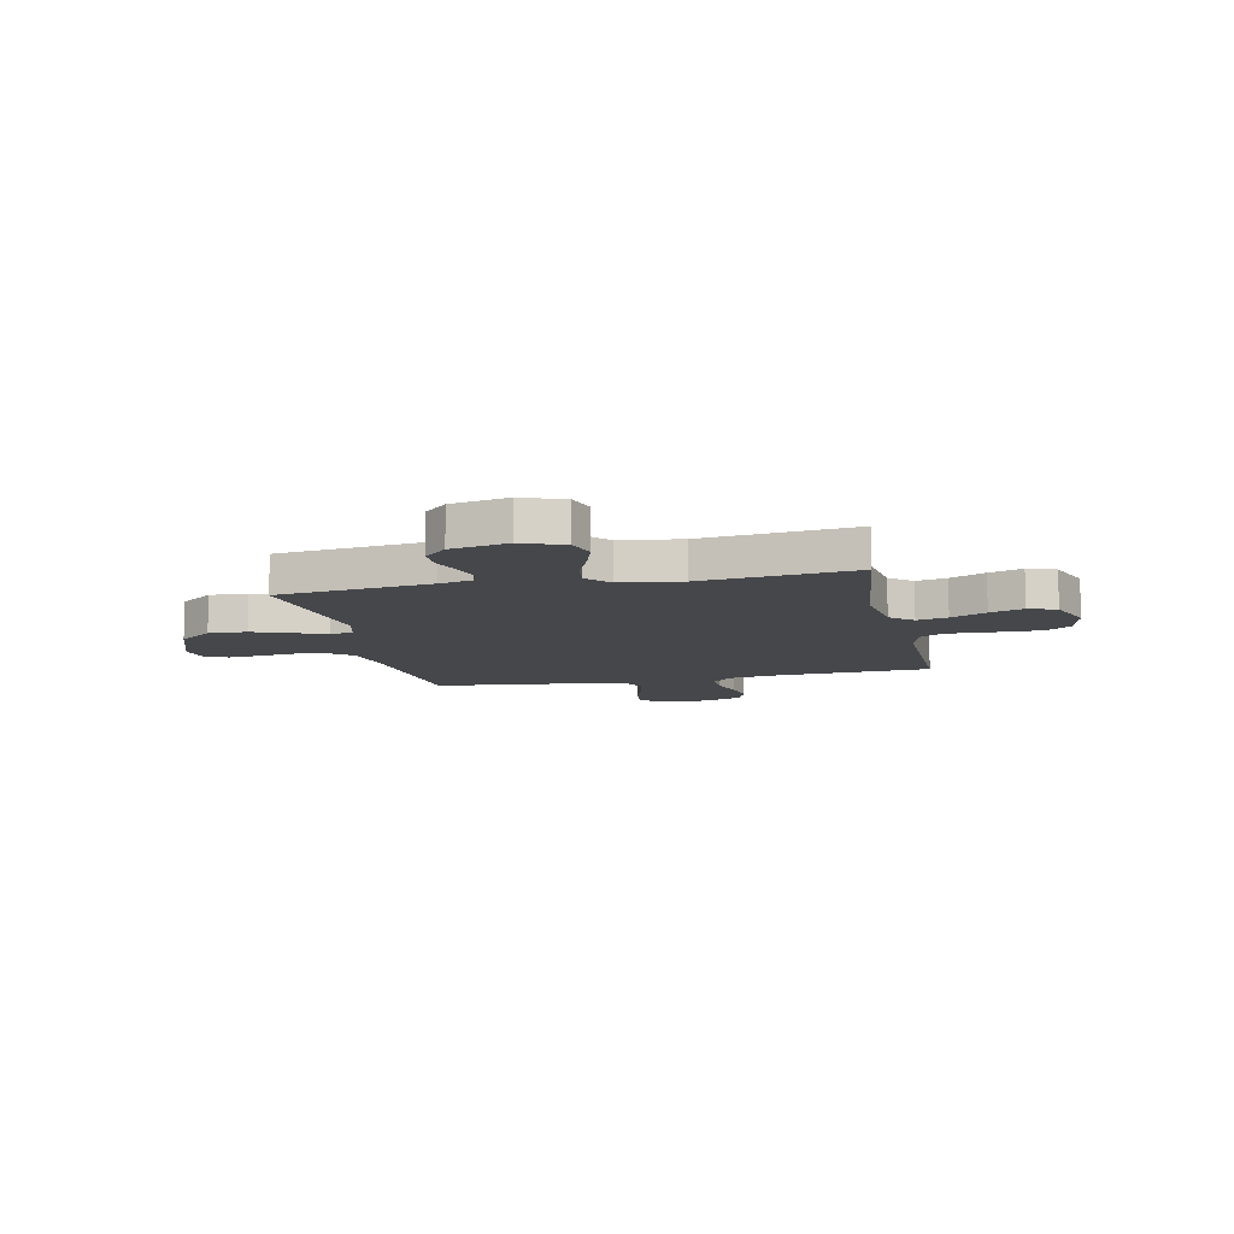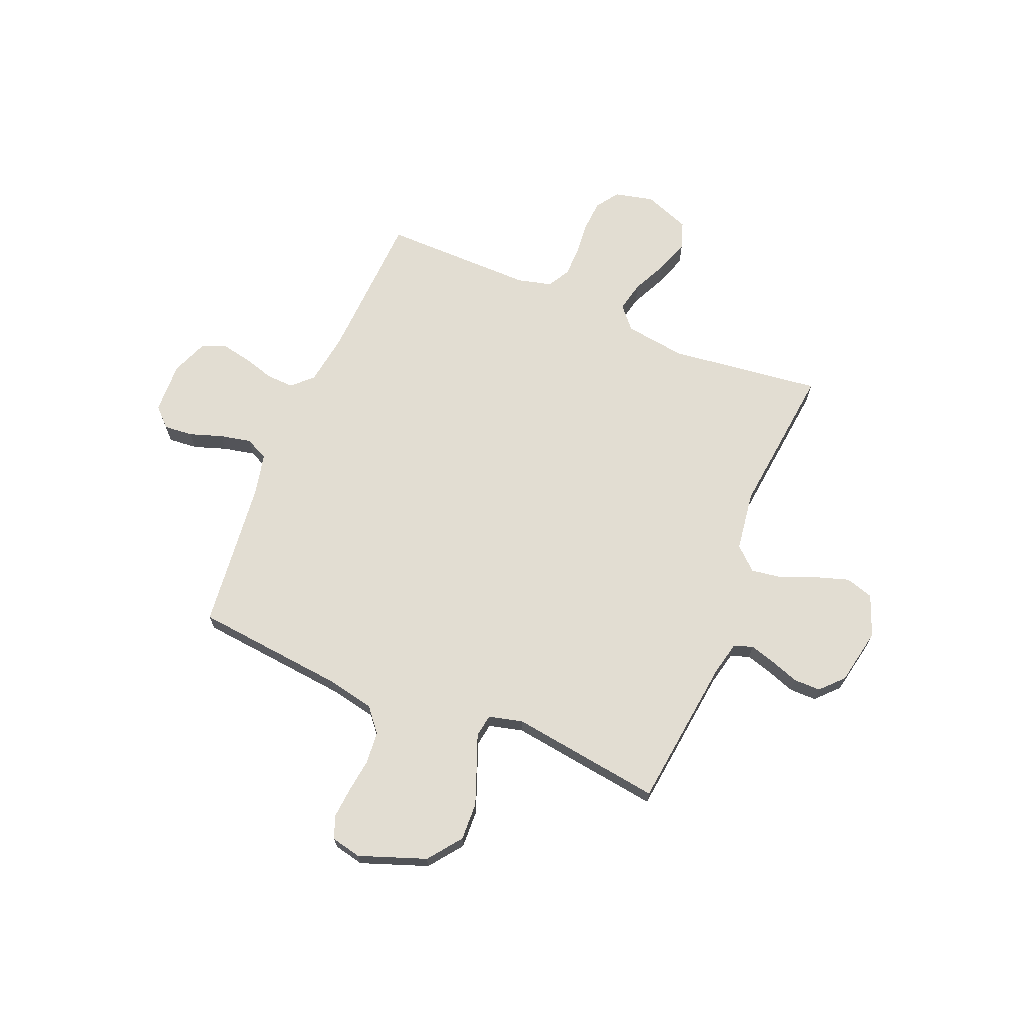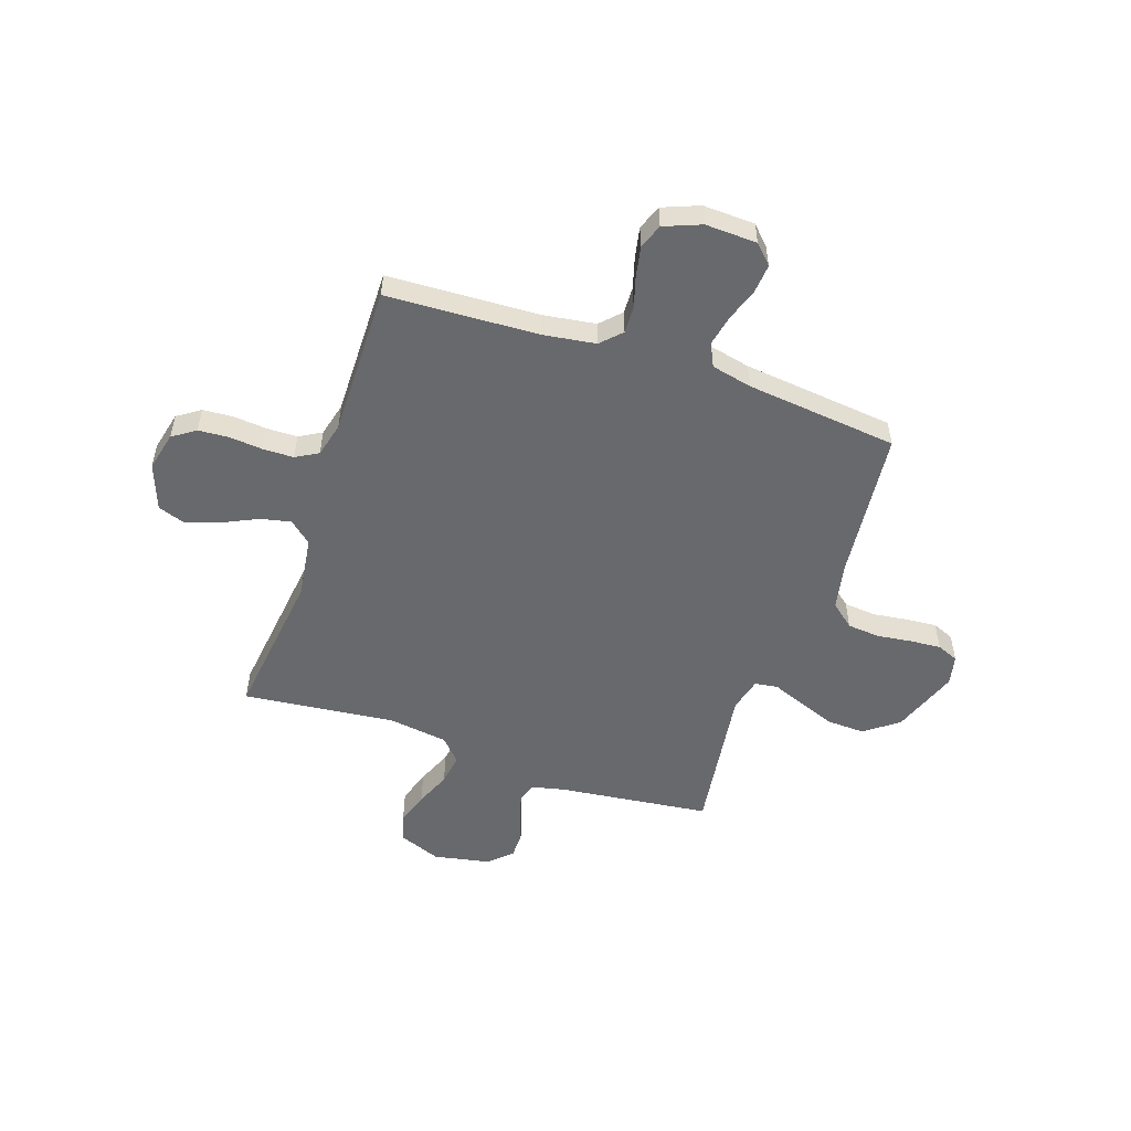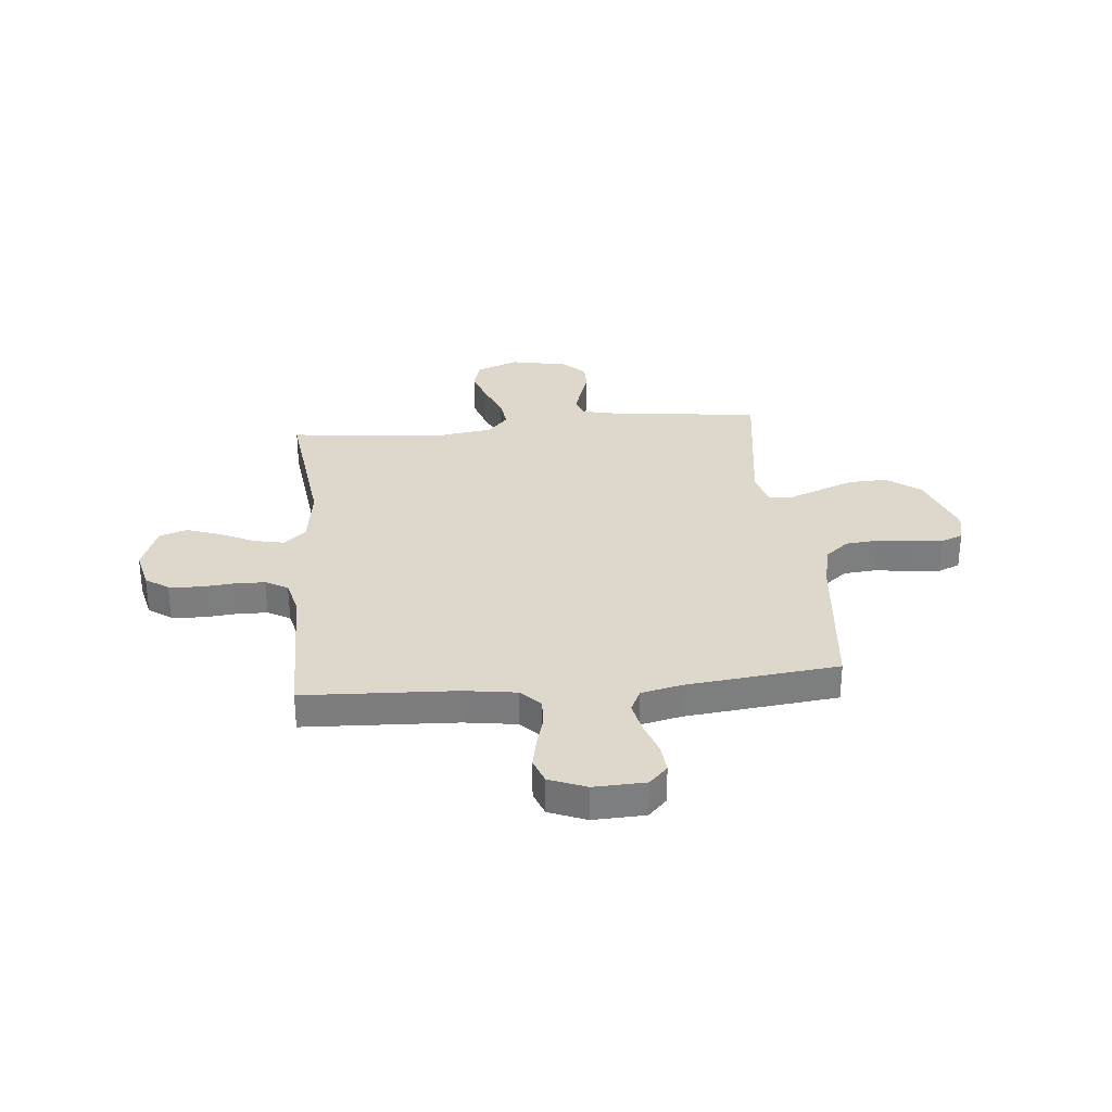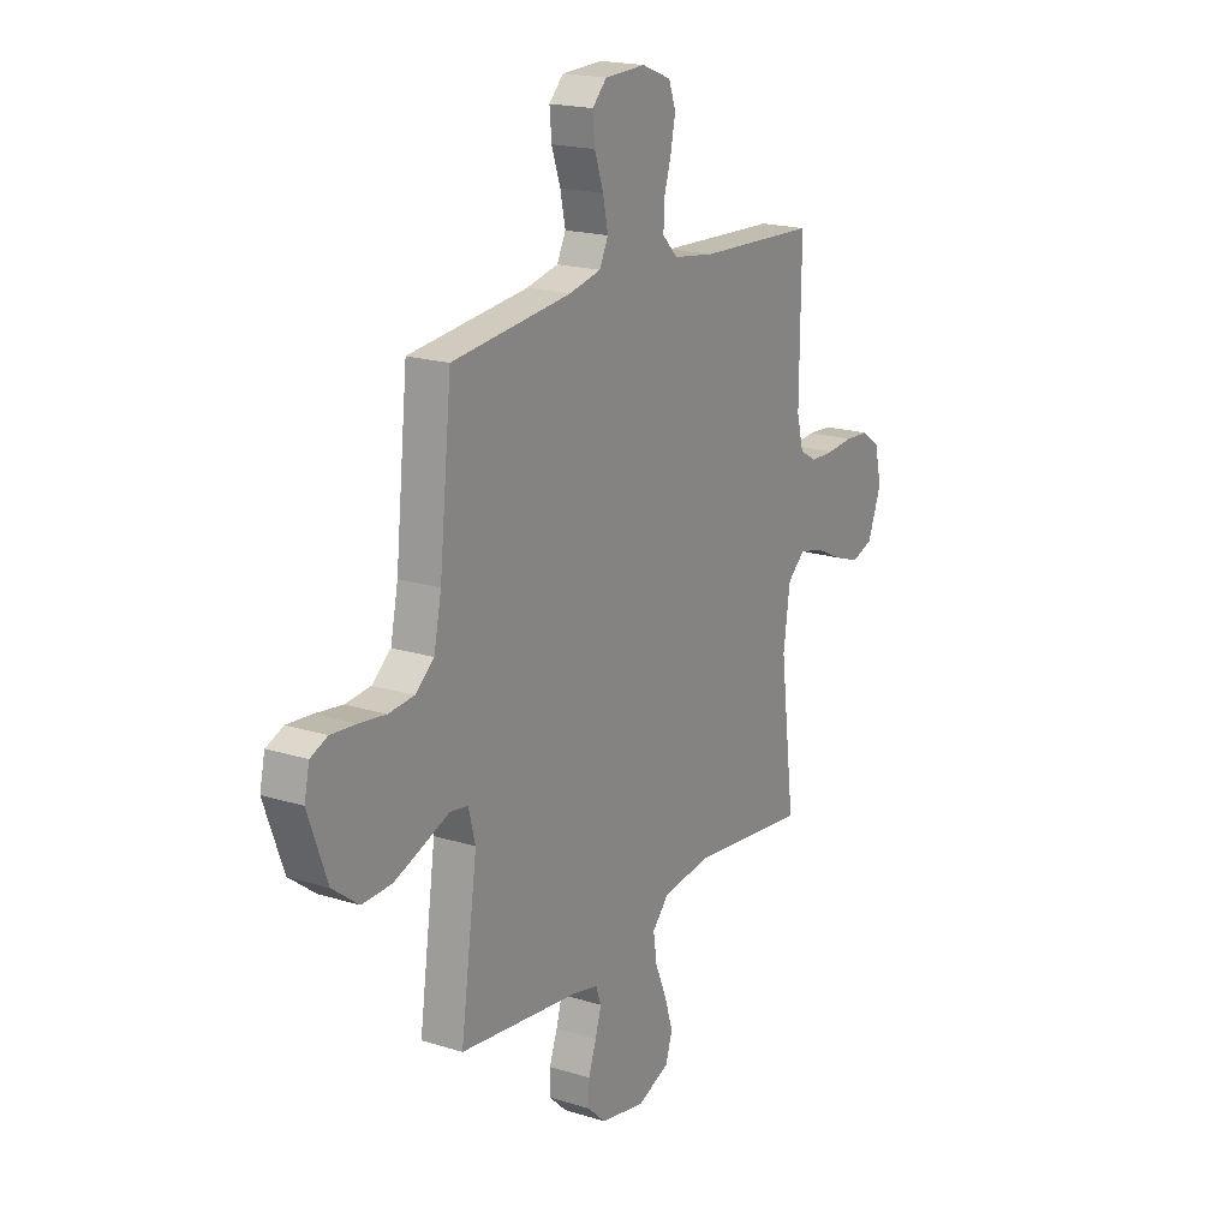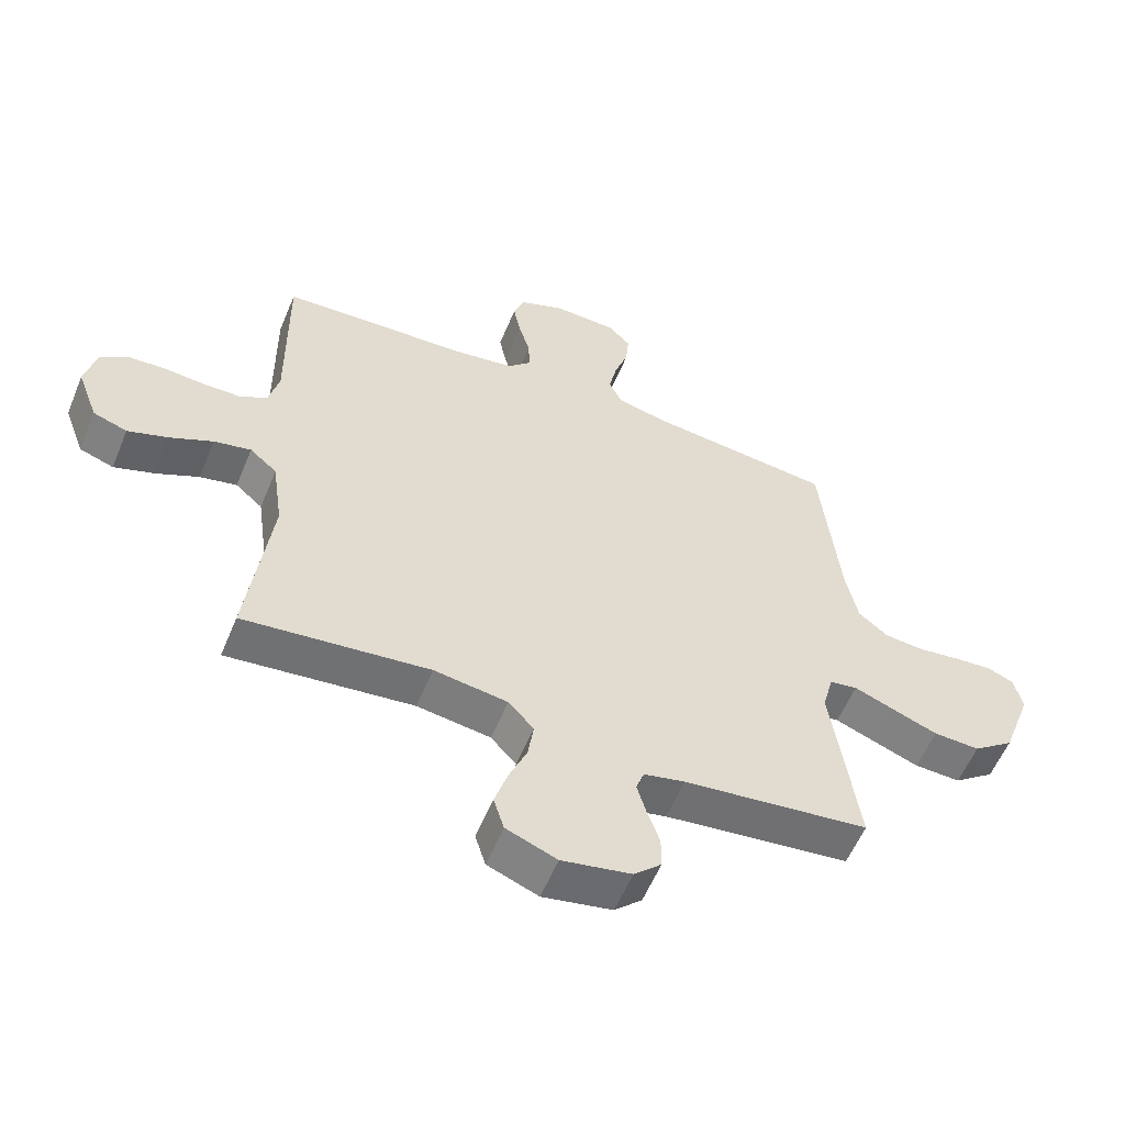
<metadata>
{"format":"obj","ext":"obj","renderer":"f3d","projection":"perspective","resolution":1024,"background":"white","views":[{"elev":-10.4,"azim":-167.7,"up":"+Y"},{"elev":68.3,"azim":112.5,"up":"+Y"},{"elev":-52.8,"azim":-18.8,"up":"+Y"},{"elev":31.1,"azim":-5.4,"up":"+Y"},{"elev":19.0,"azim":120.7,"up":"+Z"},{"elev":-57.2,"azim":-22.4,"up":"+Z"}]}
</metadata>
<code>
v -0.5 0.07 -0.5
v -0.463 0.07 -0.2
v -0.48 0.07 -0.079
v -0.524 0.07 -0.041
v -0.584 0.07 -0.054
v -0.653 0.07 -0.087
v -0.719 0.07 -0.11
v -0.774 0.07 -0.091
v -0.808 0.07 0
v -0.79 0.07 0.077
v -0.745 0.07 0.108
v -0.684 0.07 0.112
v -0.619 0.07 0.106
v -0.558 0.07 0.107
v -0.514 0.07 0.132
v -0.497 0.07 0.2
v -0.5 0.07 0.5
v -0.2 0.07 0.514
v -0.097 0.07 0.529
v -0.059 0.07 0.568
v -0.061 0.07 0.622
v -0.079 0.07 0.683
v -0.091 0.07 0.743
v -0.073 0.07 0.792
v 0 0.07 0.821
v 0.102 0.07 0.817
v 0.138 0.07 0.78
v 0.133 0.07 0.723
v 0.111 0.07 0.658
v 0.098 0.07 0.596
v 0.12 0.07 0.551
v 0.2 0.07 0.533
v 0.5 0.07 0.5
v 0.531 0.07 0.2
v 0.55 0.07 0.108
v 0.597 0.07 0.069
v 0.661 0.07 0.063
v 0.729 0.07 0.072
v 0.791 0.07 0.077
v 0.834 0.07 0.059
v 0.847 0.07 0
v 0.799 0.07 -0.132
v 0.733 0.07 -0.182
v 0.658 0.07 -0.179
v 0.584 0.07 -0.151
v 0.52 0.07 -0.126
v 0.475 0.07 -0.133
v 0.458 0.07 -0.2
v 0.5 0.07 -0.5
v 0.2 0.07 -0.536
v 0.134 0.07 -0.551
v 0.121 0.07 -0.588
v 0.136 0.07 -0.639
v 0.156 0.07 -0.696
v 0.156 0.07 -0.749
v 0.112 0.07 -0.791
v 0 0.07 -0.813
v -0.082 0.07 -0.781
v -0.099 0.07 -0.726
v -0.078 0.07 -0.66
v -0.049 0.07 -0.59
v -0.04 0.07 -0.529
v -0.081 0.07 -0.484
v -0.2 0.07 -0.467
v -0.5 0 -0.5
v -0.463 0 -0.2
v -0.48 0 -0.079
v -0.524 0 -0.041
v -0.584 0 -0.054
v -0.653 0 -0.087
v -0.719 0 -0.11
v -0.774 0 -0.091
v -0.808 0 0
v -0.79 0 0.077
v -0.745 0 0.108
v -0.684 0 0.112
v -0.619 0 0.106
v -0.558 0 0.107
v -0.514 0 0.132
v -0.497 0 0.2
v -0.5 0 0.5
v -0.2 0 0.514
v -0.097 0 0.529
v -0.059 0 0.568
v -0.061 0 0.622
v -0.079 0 0.683
v -0.091 0 0.743
v -0.073 0 0.792
v 0 0 0.821
v 0.102 0 0.817
v 0.138 0 0.78
v 0.133 0 0.723
v 0.111 0 0.658
v 0.098 0 0.596
v 0.12 0 0.551
v 0.2 0 0.533
v 0.5 0 0.5
v 0.531 0 0.2
v 0.55 0 0.108
v 0.597 0 0.069
v 0.661 0 0.063
v 0.729 0 0.072
v 0.791 0 0.077
v 0.834 0 0.059
v 0.847 0 0
v 0.799 0 -0.132
v 0.733 0 -0.182
v 0.658 0 -0.179
v 0.584 0 -0.151
v 0.52 0 -0.126
v 0.475 0 -0.133
v 0.458 0 -0.2
v 0.5 0 -0.5
v 0.2 0 -0.536
v 0.134 0 -0.551
v 0.121 0 -0.588
v 0.136 0 -0.639
v 0.156 0 -0.696
v 0.156 0 -0.749
v 0.112 0 -0.791
v 0 0 -0.813
v -0.082 0 -0.781
v -0.099 0 -0.726
v -0.078 0 -0.66
v -0.049 0 -0.59
v -0.04 0 -0.529
v -0.081 0 -0.484
v -0.2 0 -0.467
f 58 59 60 61
f 56 57 58 61
f 56 61 62
f 53 54 55 56
f 52 53 56 62
f 51 52 62 63
f 48 49 50
f 47 48 50 51
f 43 44 45 46
f 41 42 43 46
f 41 46 47
f 40 41 47
f 37 38 39 40
f 37 40 47
f 36 37 47
f 35 36 47 51
f 32 33 34
f 31 32 34 35
f 26 27 28 29
f 26 29 30
f 25 26 30
f 24 25 30
f 21 22 23 24
f 21 24 30 31
f 16 17 18
f 15 16 18 19
f 10 11 12 13
f 10 13 14
f 9 10 14
f 8 9 14
f 5 6 7 8
f 4 5 8 14
f 3 4 14 15
f 64 1 2
f 63 64 2 3
f 20 21 31 35
f 19 20 35 51
f 19 51 63
f 3 15 19 63
f 125 124 123 122
f 125 122 121 120
f 126 125 120
f 120 119 118 117
f 126 120 117 116
f 127 126 116 115
f 114 113 112
f 115 114 112 111
f 110 109 108 107
f 110 107 106 105
f 111 110 105
f 111 105 104
f 104 103 102 101
f 111 104 101
f 111 101 100
f 115 111 100 99
f 98 97 96
f 99 98 96 95
f 93 92 91 90
f 94 93 90
f 94 90 89
f 94 89 88
f 88 87 86 85
f 95 94 88 85
f 82 81 80
f 83 82 80 79
f 77 76 75 74
f 78 77 74
f 78 74 73
f 78 73 72
f 72 71 70 69
f 78 72 69 68
f 79 78 68 67
f 66 65 128
f 67 66 128 127
f 99 95 85 84
f 115 99 84 83
f 127 115 83
f 127 83 79 67
f 1 65 66 2
f 2 66 67 3
f 3 67 68 4
f 4 68 69 5
f 5 69 70 6
f 6 70 71 7
f 7 71 72 8
f 8 72 73 9
f 9 73 74 10
f 10 74 75 11
f 11 75 76 12
f 12 76 77 13
f 13 77 78 14
f 14 78 79 15
f 15 79 80 16
f 16 80 81 17
f 17 81 82 18
f 18 82 83 19
f 19 83 84 20
f 20 84 85 21
f 21 85 86 22
f 22 86 87 23
f 23 87 88 24
f 24 88 89 25
f 25 89 90 26
f 26 90 91 27
f 27 91 92 28
f 28 92 93 29
f 29 93 94 30
f 30 94 95 31
f 31 95 96 32
f 32 96 97 33
f 33 97 98 34
f 34 98 99 35
f 35 99 100 36
f 36 100 101 37
f 37 101 102 38
f 38 102 103 39
f 39 103 104 40
f 40 104 105 41
f 41 105 106 42
f 42 106 107 43
f 43 107 108 44
f 44 108 109 45
f 45 109 110 46
f 46 110 111 47
f 47 111 112 48
f 48 112 113 49
f 49 113 114 50
f 50 114 115 51
f 51 115 116 52
f 52 116 117 53
f 53 117 118 54
f 54 118 119 55
f 55 119 120 56
f 56 120 121 57
f 57 121 122 58
f 58 122 123 59
f 59 123 124 60
f 60 124 125 61
f 61 125 126 62
f 62 126 127 63
f 63 127 128 64
f 64 128 65 1

</code>
